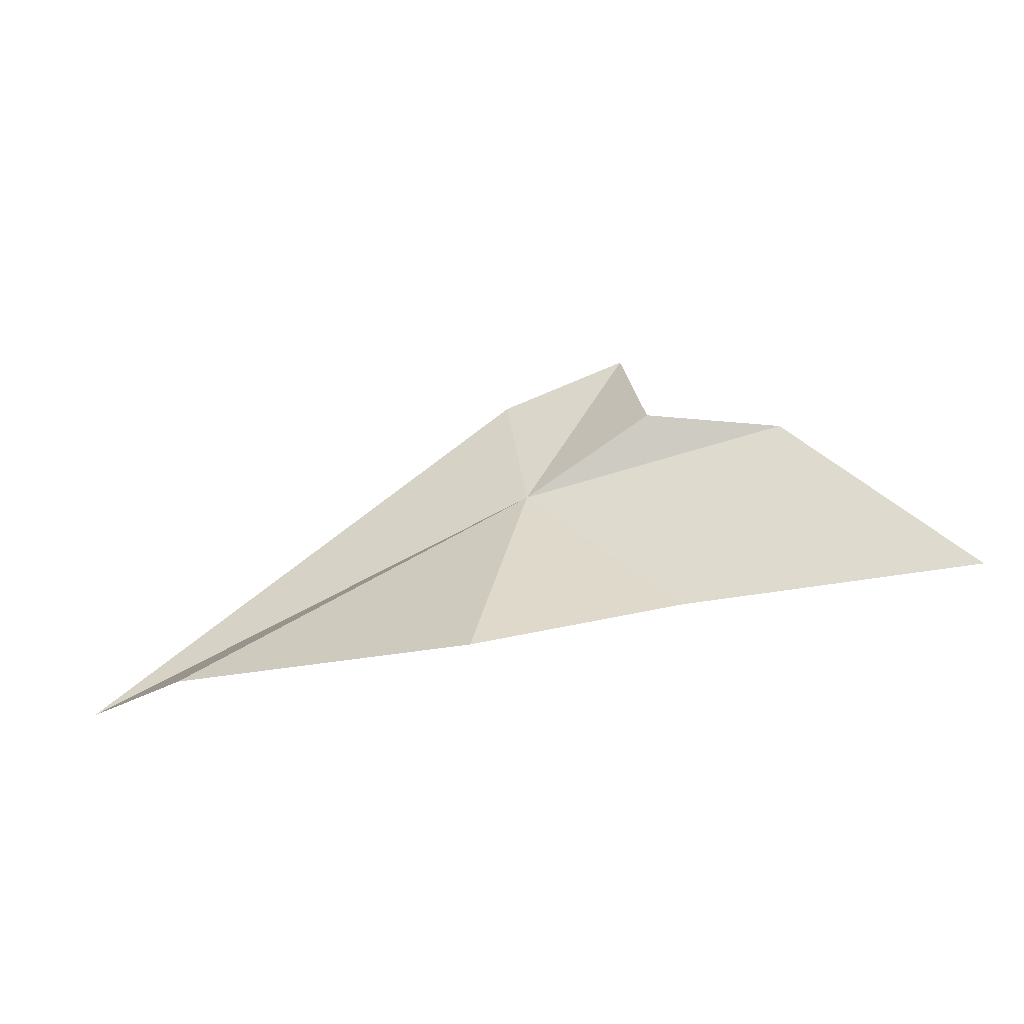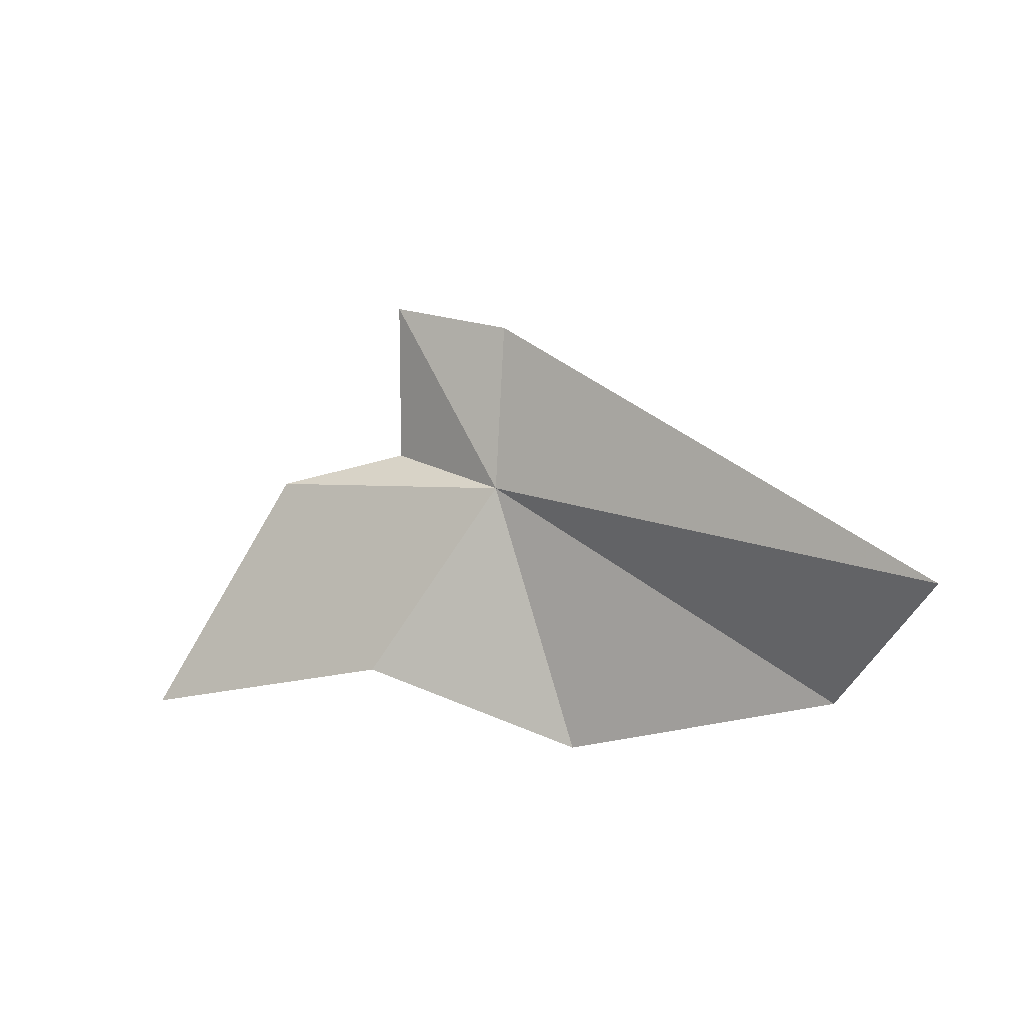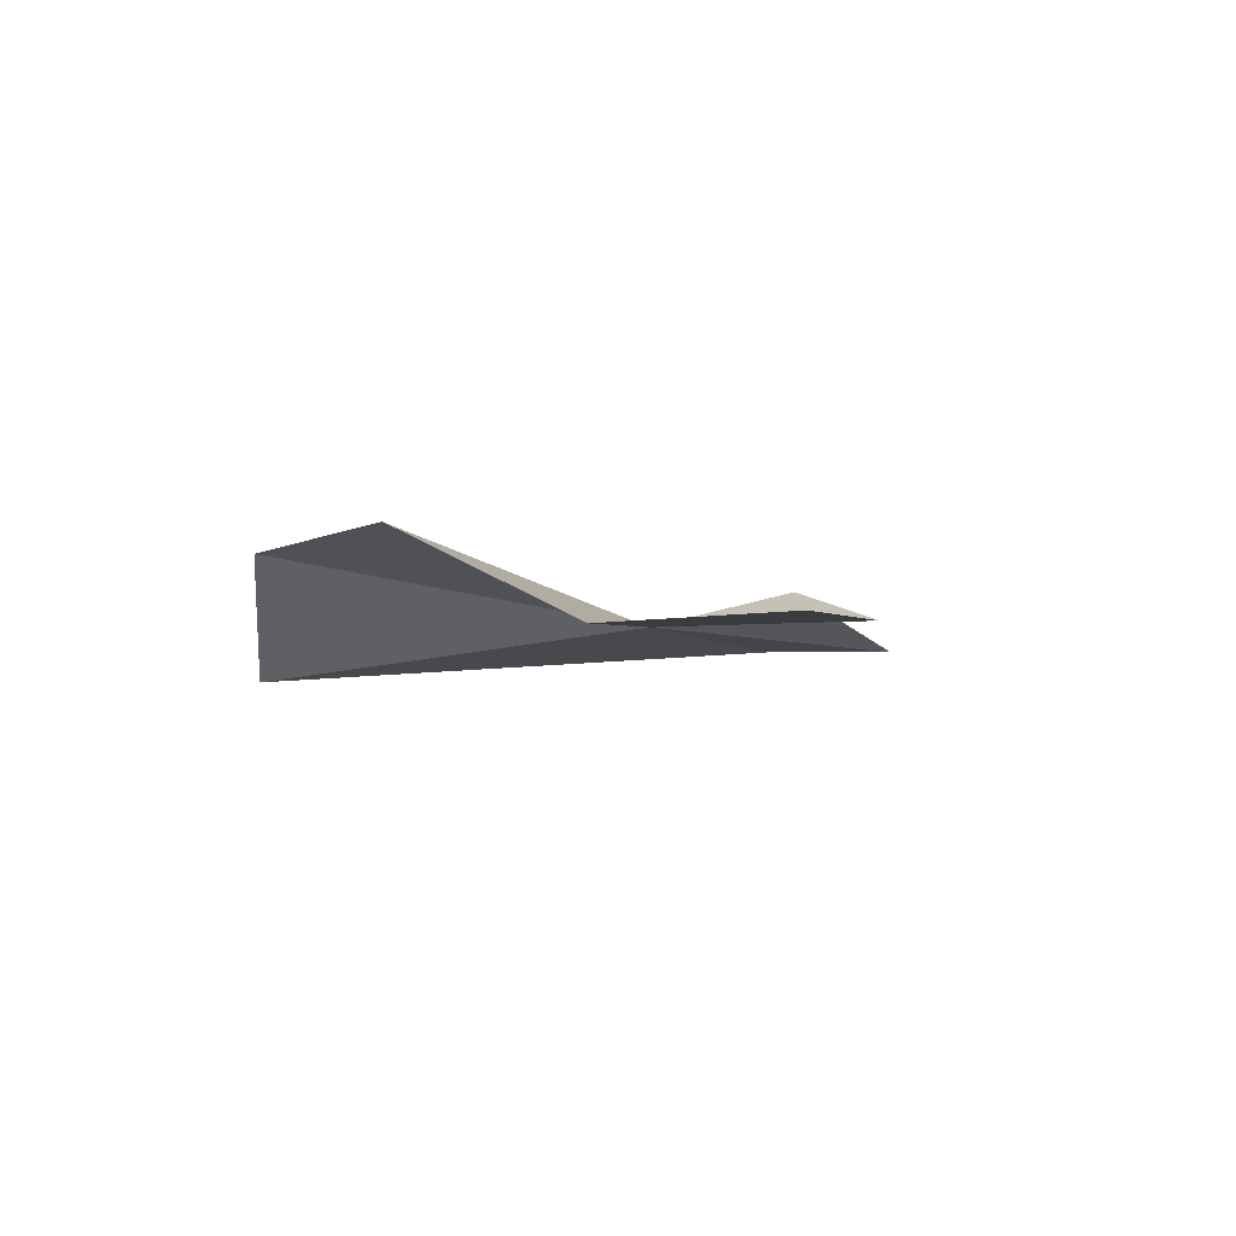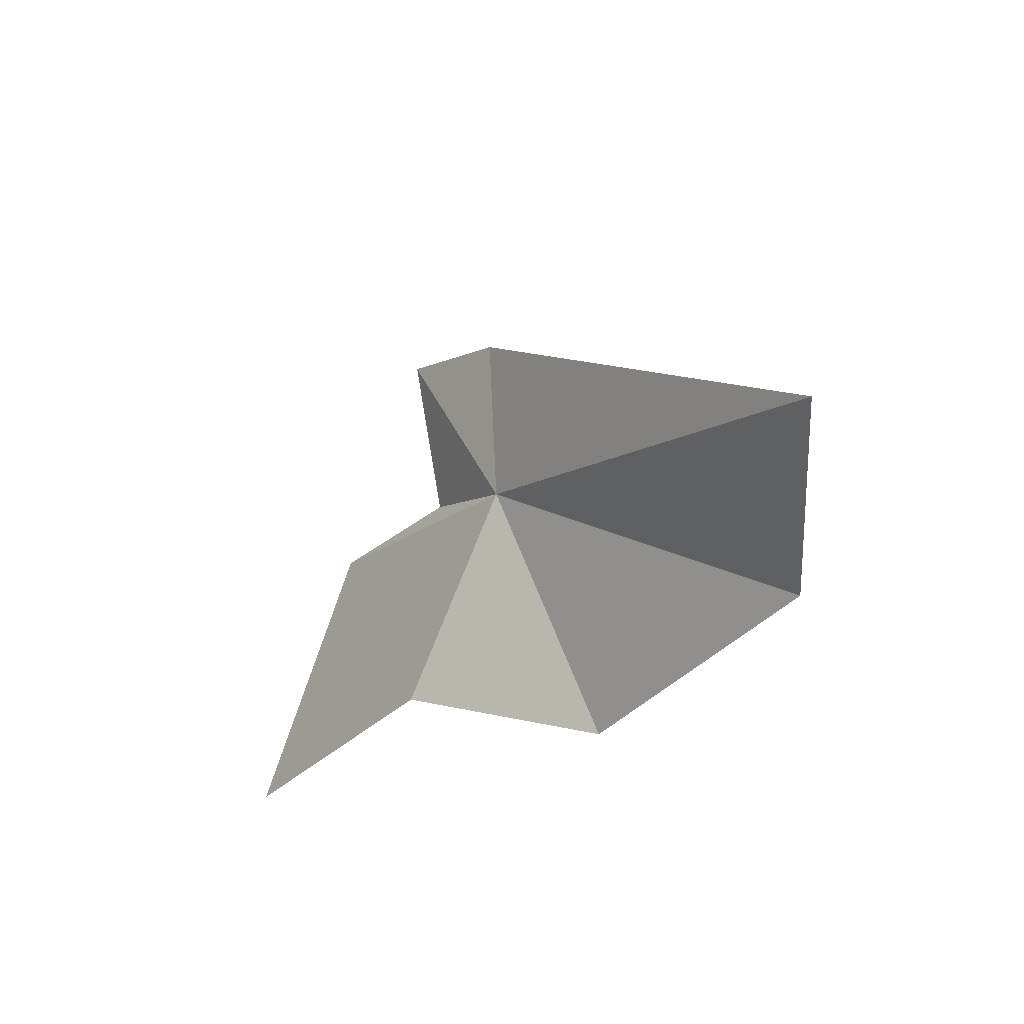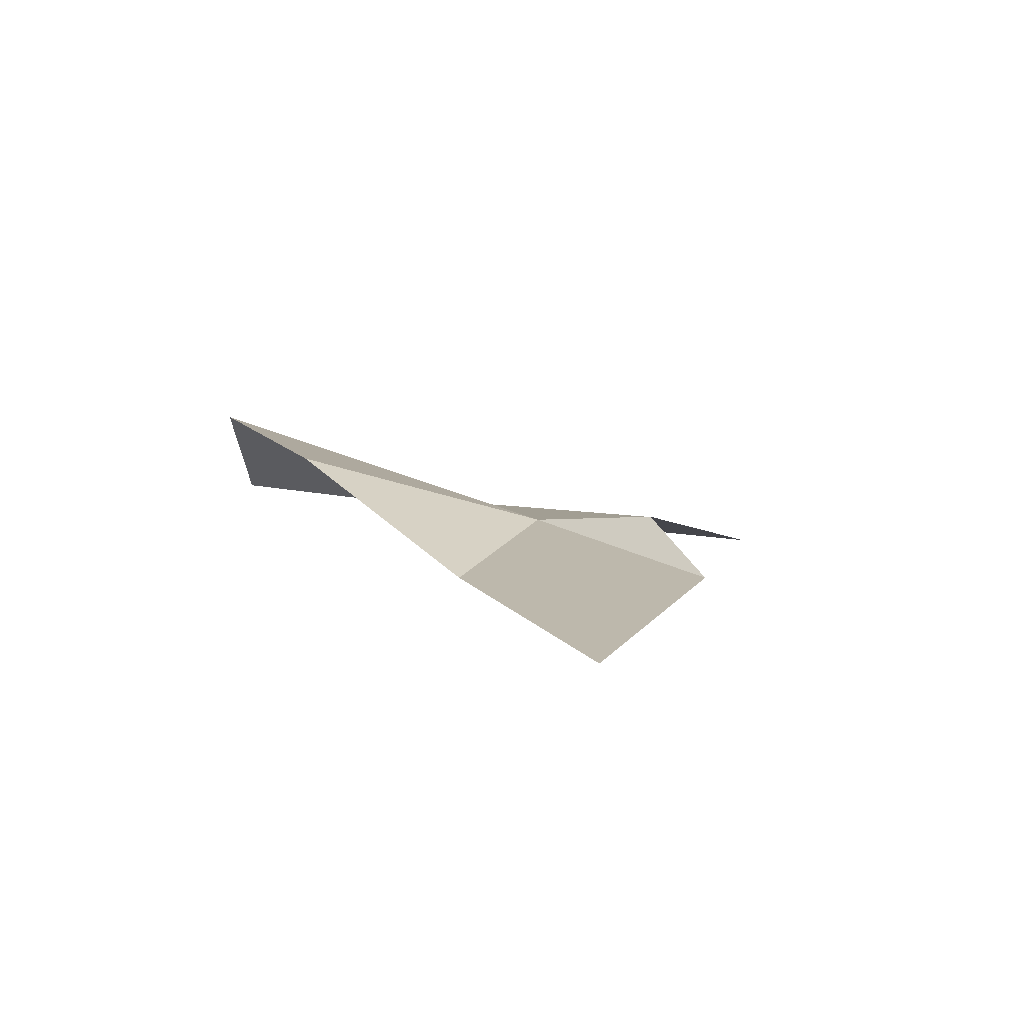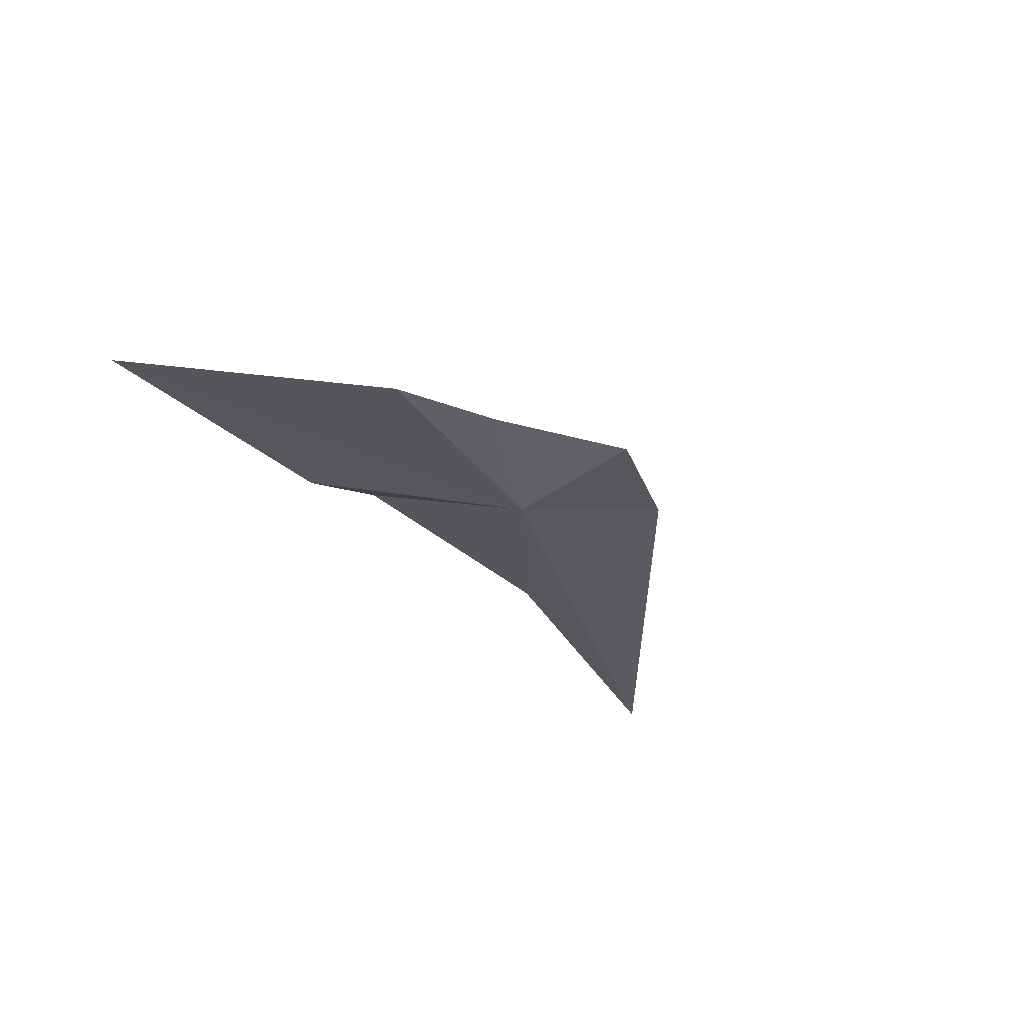
<metadata>
{"format":"obj","ext":"obj","renderer":"f3d","projection":"perspective","resolution":1024,"background":"white","views":[{"elev":-39.6,"azim":-172.0,"up":"+Z"},{"elev":-16.5,"azim":24.7,"up":"+Z"},{"elev":5.0,"azim":-124.9,"up":"+Y"},{"elev":-33.6,"azim":46.2,"up":"+Z"},{"elev":21.5,"azim":-117.6,"up":"+Y"},{"elev":-23.9,"azim":-52.6,"up":"+Y"}]}
</metadata>
<code>
v 1992 85.54 99.56
v 1993 89.35 90
v 1986 86.43 93.13
v 1975 87.56 92.97
v 2004 87.78 90.57
v 1982 86.4 101.3
v 2009 82.37 93.17
v 1987 86.95 102
v 1992 84.23 105.5
v 1988 84.53 107.3
f 1 2 3
f 1 3 4
f 1 5 2
f 1 4 6
f 1 7 5
f 1 6 8
f 1 9 7
f 1 8 10
f 1 10 9

</code>
